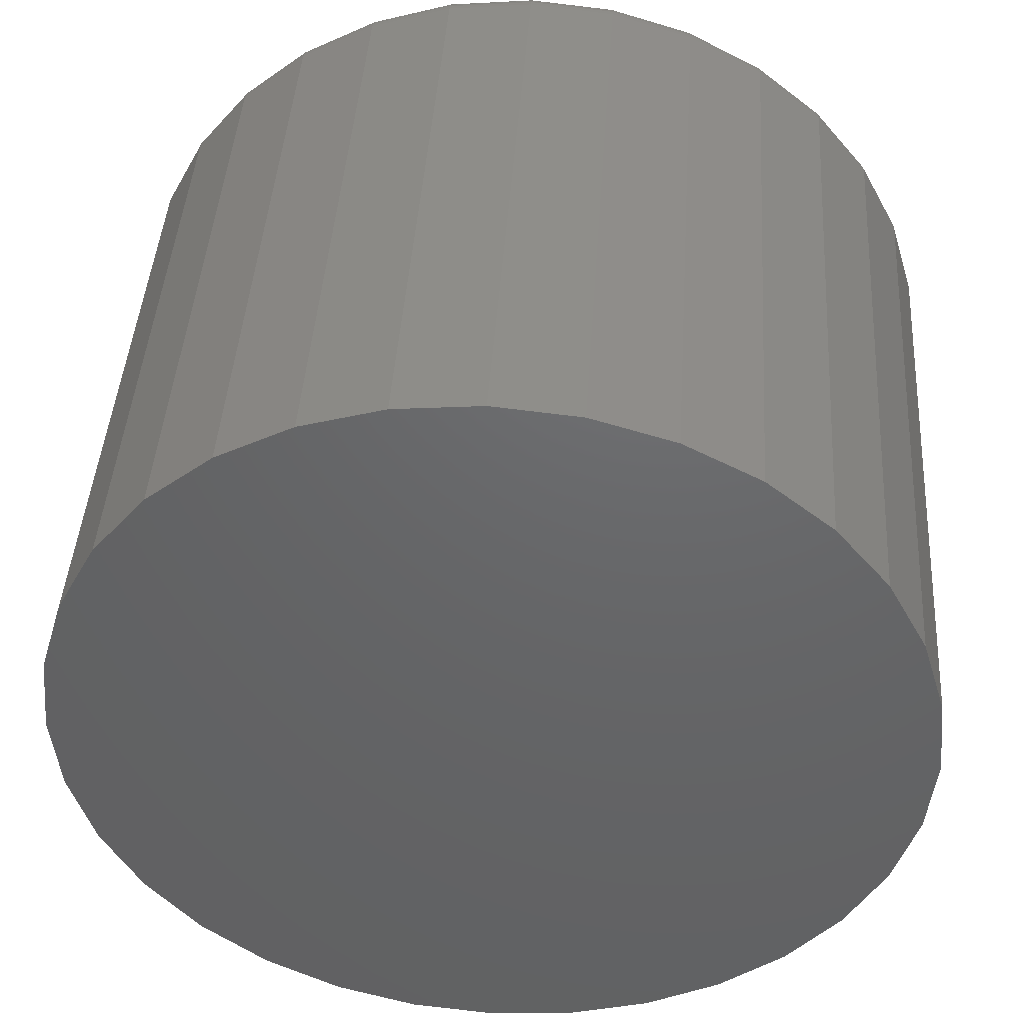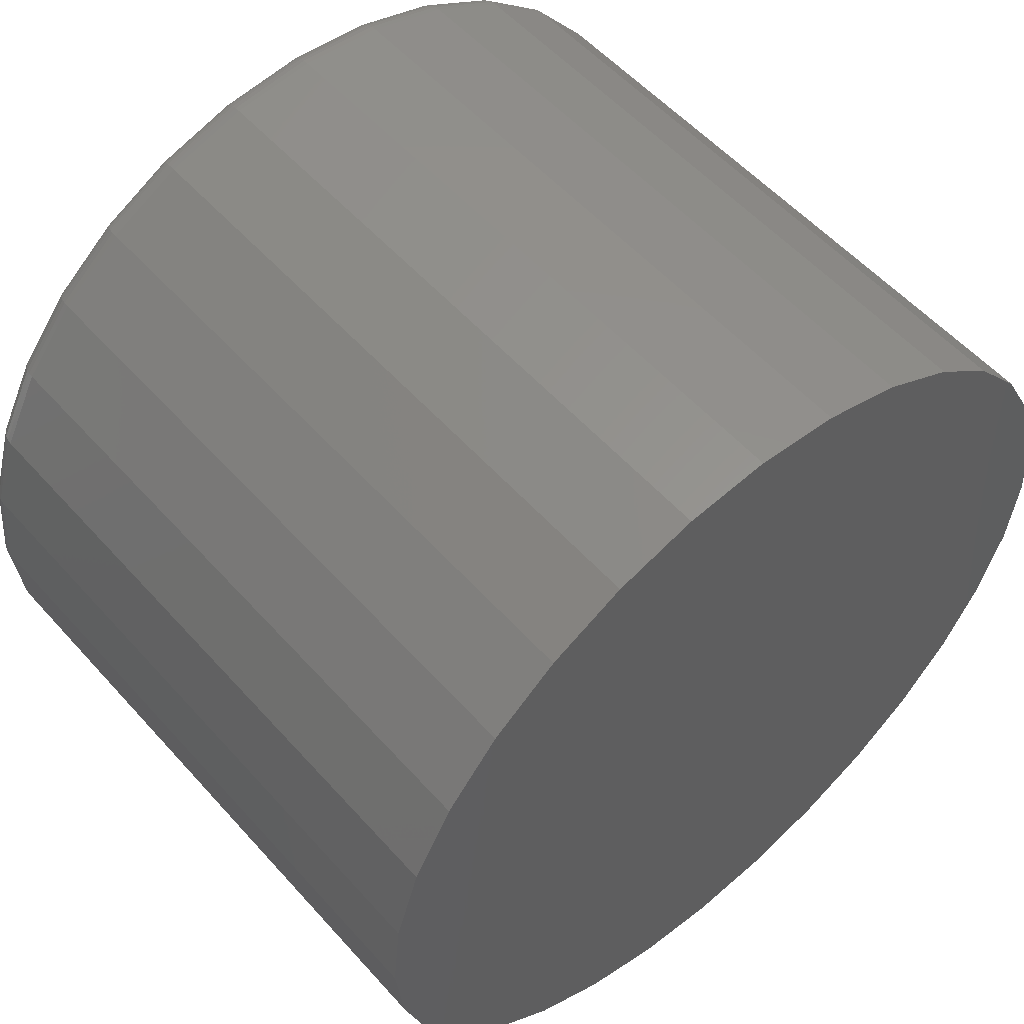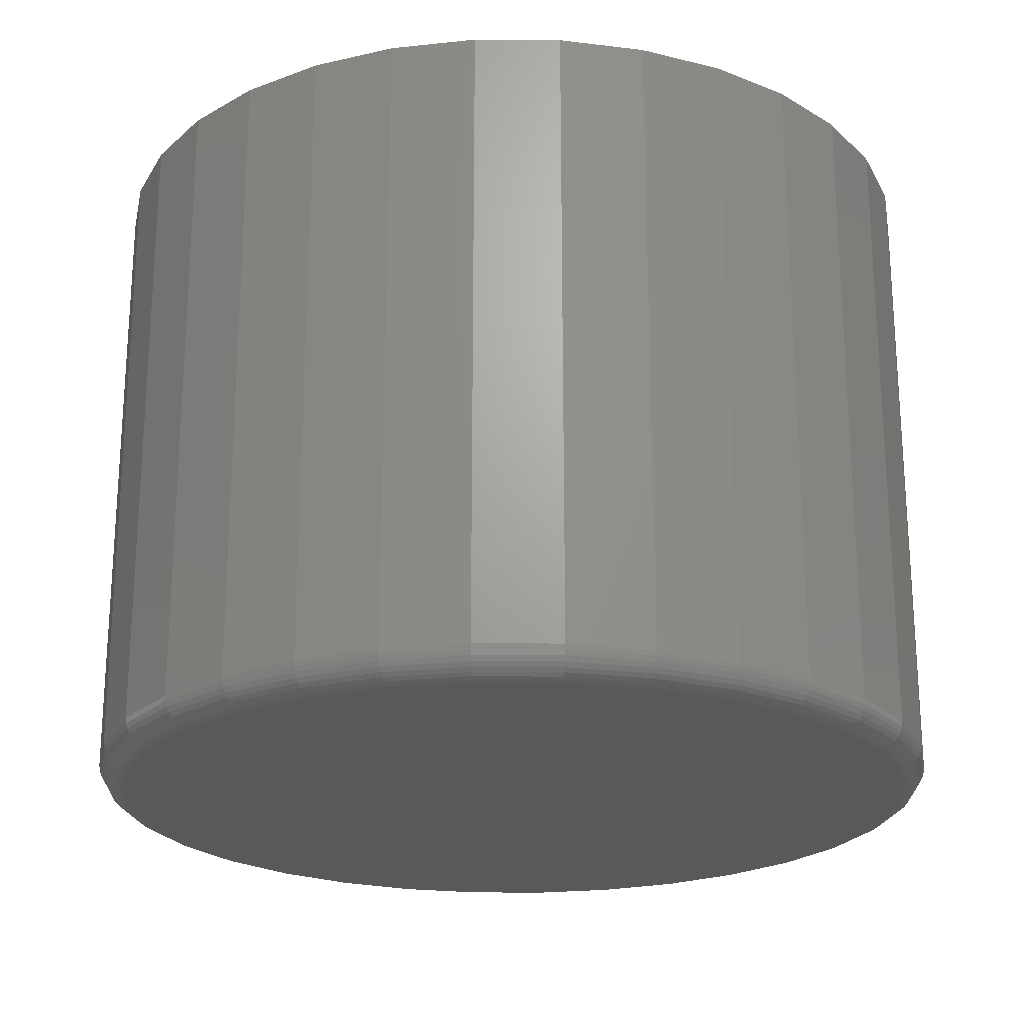
<metadata>
{"format":"stl","ext":"stl","renderer":"f3d","projection":"perspective","resolution":1024,"background":"white","views":[{"elev":43.1,"azim":3.7,"up":"+Y"},{"elev":55.1,"azim":-40.9,"up":"+Y"},{"elev":-22.3,"azim":49.9,"up":"+Z"}]}
</metadata>
<code>
# stl→obj: 320 verts, 636 faces
v 0.005099 0.4582 0
v 0.09449 0.4494 0
v -0.0843 0.4494 0
v 0.005099 -0.4582 0
v -0.0843 -0.4494 0
v 0.09449 -0.4494 0
v -0.1703 -0.4233 0
v 0.1805 -0.4233 0
v -0.2495 -0.381 0
v 0.2597 -0.381 0
v -0.3189 -0.324 0
v 0.3291 -0.324 0
v -0.3759 -0.2546 0
v 0.3861 -0.2546 0
v -0.4182 -0.1754 0
v 0.4284 -0.1754 0
v -0.4443 -0.0894 0
v 0.4545 -0.0894 0
v -0.4531 2.497e-17 0
v 0.4633 -5.504e-16 0
v -0.4443 0.0894 0
v 0.4545 0.0894 0
v -0.4182 0.1754 0
v 0.4284 0.1754 0
v -0.3759 0.2546 0
v 0.3861 0.2546 0
v -0.3189 0.324 0
v 0.3291 0.324 0
v -0.2495 0.381 0
v 0.2597 0.381 0
v -0.1703 0.4233 0
v 0.1805 0.4233 0
v 0.4946 -5.546e-16 0.03125
v 0.4946 0 0.75
v 0.4852 -0.09549 0.03125
v 0.4852 -0.09549 0.75
v 0.4573 -0.1873 0.03125
v 0.4573 -0.1873 0.75
v 0.4121 -0.2719 0.03125
v 0.4121 -0.2719 0.75
v 0.3512 -0.3461 0.03125
v 0.3512 -0.3461 0.75
v 0.277 -0.407 0.03125
v 0.277 -0.407 0.75
v 0.1924 -0.4522 0.03125
v 0.1924 -0.4522 0.75
v 0.1006 -0.4801 0.03125
v 0.1006 -0.4801 0.75
v 0.005099 -0.4895 0.03125
v 0.005099 -0.4895 0.75
v -0.09039 -0.4801 0.03125
v -0.09039 -0.4801 0.75
v -0.1822 -0.4522 0.03125
v -0.1822 -0.4522 0.75
v -0.2668 -0.407 0.03125
v -0.2668 -0.407 0.75
v -0.341 -0.3461 0.03125
v -0.341 -0.3461 0.75
v -0.4019 -0.2719 0.03125
v -0.4019 -0.2719 0.75
v -0.4471 -0.1873 0.03125
v -0.4471 -0.1873 0.75
v -0.475 -0.09549 0.03125
v -0.475 -0.09549 0.75
v -0.4844 5.994e-17 0.03125
v -0.4844 5.994e-17 0.75
v -0.475 0.09549 0.03125
v -0.475 0.09549 0.75
v -0.4471 0.1873 0.03125
v -0.4471 0.1873 0.75
v -0.4019 0.2719 0.03125
v -0.4019 0.2719 0.75
v -0.341 0.3461 0.03125
v -0.341 0.3461 0.75
v -0.2668 0.407 0.03125
v -0.2668 0.407 0.75
v -0.1822 0.4522 0.03125
v -0.1822 0.4522 0.75
v -0.09039 0.4801 0.03125
v -0.09039 0.4801 0.75
v 0.005099 0.4895 0.03125
v 0.005099 0.4895 0.75
v 0.1006 0.4801 0.03125
v 0.1006 0.4801 0.75
v 0.1924 0.4522 0.03125
v 0.1924 0.4522 0.75
v 0.277 0.407 0.03125
v 0.277 0.407 0.75
v 0.3512 0.3461 0.03125
v 0.3512 0.3461 0.75
v 0.4121 0.2719 0.03125
v 0.4121 0.2719 0.75
v 0.4573 0.1873 0.03125
v 0.4573 0.1873 0.75
v 0.4852 0.09549 0.03125
v 0.4852 0.09549 0.75
v -0.4838 2.776e-17 0.02515
v -0.4744 0.09537 0.02515
v -0.482 2.776e-17 0.01929
v -0.4726 0.09503 0.01929
v -0.4791 2.776e-17 0.01389
v -0.4698 0.09446 0.01389
v -0.4752 2.776e-17 0.009153
v -0.466 0.09371 0.009153
v -0.4705 2.776e-17 0.005267
v -0.4613 0.09278 0.005267
v -0.4651 2.776e-17 0.002379
v -0.456 0.09173 0.002379
v -0.4592 0 0.0006005
v -0.4503 0.09058 0.0006005
v 0.4846 0.09537 0.02515
v 0.494 -7.772e-16 0.02515
v 0.4828 0.09503 0.01929
v 0.4922 -7.772e-16 0.01929
v 0.48 0.09446 0.01389
v 0.4893 -7.494e-16 0.01389
v 0.4762 0.09371 0.009153
v 0.4854 -7.494e-16 0.009153
v 0.4715 0.09278 0.005267
v 0.4807 -7.216e-16 0.005267
v 0.4662 0.09173 0.002379
v 0.4753 -7.216e-16 0.002379
v 0.4605 0.09058 0.0006005
v 0.4694 -7.216e-16 0.0006005
v 0.4568 0.1871 0.02515
v 0.4551 0.1864 0.01929
v 0.4524 0.1853 0.01389
v 0.4489 0.1838 0.009153
v 0.4445 0.182 0.005267
v 0.4395 0.1799 0.002379
v 0.4341 0.1777 0.0006005
v 0.4116 0.2716 0.02515
v 0.4101 0.2706 0.01929
v 0.4077 0.269 0.01389
v 0.4045 0.2669 0.009153
v 0.4005 0.2642 0.005267
v 0.396 0.2612 0.002379
v 0.3912 0.258 0.0006005
v 0.3508 0.3457 0.02515
v 0.3495 0.3444 0.01929
v 0.3475 0.3424 0.01389
v 0.3447 0.3396 0.009153
v 0.3414 0.3363 0.005267
v 0.3376 0.3325 0.002379
v 0.3334 0.3283 0.0006005
v 0.2767 0.4065 0.02515
v 0.2757 0.405 0.01929
v 0.2741 0.4026 0.01389
v 0.272 0.3994 0.009153
v 0.2693 0.3954 0.005267
v 0.2663 0.3909 0.002379
v 0.2631 0.3861 0.0006005
v 0.1922 0.4517 0.02515
v 0.1915 0.45 0.01929
v 0.1904 0.4473 0.01389
v 0.1889 0.4438 0.009153
v 0.1871 0.4394 0.005267
v 0.185 0.4344 0.002379
v 0.1828 0.429 0.0006005
v 0.1005 0.4795 0.02515
v 0.1001 0.4777 0.01929
v 0.09956 0.4749 0.01389
v 0.0988 0.4711 0.009153
v 0.09788 0.4664 0.005267
v 0.09683 0.4611 0.002379
v 0.09568 0.4554 0.0006005
v 0.005099 0.4889 0.02515
v 0.005099 0.4871 0.01929
v 0.005099 0.4842 0.01389
v 0.005099 0.4803 0.009153
v 0.005099 0.4756 0.005267
v 0.005099 0.4702 0.002379
v 0.005099 0.4643 0.0006005
v -0.09028 0.4795 0.02515
v -0.08993 0.4777 0.01929
v -0.08937 0.4749 0.01389
v -0.08861 0.4711 0.009153
v -0.08768 0.4664 0.005267
v -0.08663 0.4611 0.002379
v -0.08549 0.4554 0.0006005
v -0.182 0.4517 0.02515
v -0.1813 0.45 0.01929
v -0.1802 0.4473 0.01389
v -0.1787 0.4438 0.009153
v -0.1769 0.4394 0.005267
v -0.1748 0.4344 0.002379
v -0.1726 0.429 0.0006005
v -0.2665 0.4065 0.02515
v -0.2655 0.405 0.01929
v -0.2639 0.4026 0.01389
v -0.2618 0.3994 0.009153
v -0.2591 0.3954 0.005267
v -0.2561 0.3909 0.002379
v -0.2529 0.3861 0.0006005
v -0.3406 0.3457 0.02515
v -0.3393 0.3444 0.01929
v -0.3373 0.3424 0.01389
v -0.3345 0.3396 0.009153
v -0.3312 0.3363 0.005267
v -0.3274 0.3325 0.002379
v -0.3232 0.3283 0.0006005
v -0.4014 0.2716 0.02515
v -0.3999 0.2706 0.01929
v -0.3975 0.269 0.01389
v -0.3943 0.2669 0.009153
v -0.3903 0.2642 0.005267
v -0.3858 0.2612 0.002379
v -0.381 0.258 0.0006005
v -0.4466 0.1871 0.02515
v -0.4449 0.1864 0.01929
v -0.4423 0.1853 0.01389
v -0.4387 0.1838 0.009153
v -0.4343 0.182 0.005267
v -0.4293 0.1799 0.002379
v -0.4239 0.1777 0.0006005
v 0.4846 -0.09537 0.02515
v 0.4828 -0.09503 0.01929
v 0.48 -0.09446 0.01389
v 0.4762 -0.09371 0.009153
v 0.4715 -0.09278 0.005267
v 0.4662 -0.09173 0.002379
v 0.4605 -0.09058 0.0006005
v -0.4744 -0.09537 0.02515
v -0.4726 -0.09503 0.01929
v -0.4698 -0.09446 0.01389
v -0.466 -0.09371 0.009153
v -0.4613 -0.09278 0.005267
v -0.456 -0.09173 0.002379
v -0.4503 -0.09058 0.0006005
v -0.4466 -0.1871 0.02515
v -0.4449 -0.1864 0.01929
v -0.4423 -0.1853 0.01389
v -0.4387 -0.1838 0.009153
v -0.4343 -0.182 0.005267
v -0.4293 -0.1799 0.002379
v -0.4239 -0.1777 0.0006005
v -0.4014 -0.2716 0.02515
v -0.3999 -0.2706 0.01929
v -0.3975 -0.269 0.01389
v -0.3943 -0.2669 0.009153
v -0.3903 -0.2642 0.005267
v -0.3858 -0.2612 0.002379
v -0.381 -0.258 0.0006005
v -0.3406 -0.3457 0.02515
v -0.3393 -0.3444 0.01929
v -0.3373 -0.3424 0.01389
v -0.3345 -0.3396 0.009153
v -0.3312 -0.3363 0.005267
v -0.3274 -0.3325 0.002379
v -0.3232 -0.3283 0.0006005
v -0.2665 -0.4065 0.02515
v -0.2655 -0.405 0.01929
v -0.2639 -0.4026 0.01389
v -0.2618 -0.3994 0.009153
v -0.2591 -0.3954 0.005267
v -0.2561 -0.3909 0.002379
v -0.2529 -0.3861 0.0006005
v -0.182 -0.4517 0.02515
v -0.1813 -0.45 0.01929
v -0.1802 -0.4473 0.01389
v -0.1787 -0.4438 0.009153
v -0.1769 -0.4394 0.005267
v -0.1748 -0.4344 0.002379
v -0.1726 -0.429 0.0006005
v -0.09028 -0.4795 0.02515
v -0.08993 -0.4777 0.01929
v -0.08937 -0.4749 0.01389
v -0.08861 -0.4711 0.009153
v -0.08768 -0.4664 0.005267
v -0.08663 -0.4611 0.002379
v -0.08549 -0.4554 0.0006005
v 0.005099 -0.4889 0.02515
v 0.005099 -0.4871 0.01929
v 0.005099 -0.4842 0.01389
v 0.005099 -0.4803 0.009153
v 0.005099 -0.4756 0.005267
v 0.005099 -0.4702 0.002379
v 0.005099 -0.4643 0.0006005
v 0.1005 -0.4795 0.02515
v 0.1001 -0.4777 0.01929
v 0.09956 -0.4749 0.01389
v 0.0988 -0.4711 0.009153
v 0.09788 -0.4664 0.005267
v 0.09683 -0.4611 0.002379
v 0.09568 -0.4554 0.0006005
v 0.1922 -0.4517 0.02515
v 0.1915 -0.45 0.01929
v 0.1904 -0.4473 0.01389
v 0.1889 -0.4438 0.009153
v 0.1871 -0.4394 0.005267
v 0.185 -0.4344 0.002379
v 0.1828 -0.429 0.0006005
v 0.2767 -0.4065 0.02515
v 0.2757 -0.405 0.01929
v 0.2741 -0.4026 0.01389
v 0.272 -0.3994 0.009153
v 0.2693 -0.3954 0.005267
v 0.2663 -0.3909 0.002379
v 0.2631 -0.3861 0.0006005
v 0.3508 -0.3457 0.02515
v 0.3495 -0.3444 0.01929
v 0.3475 -0.3424 0.01389
v 0.3447 -0.3396 0.009153
v 0.3414 -0.3363 0.005267
v 0.3376 -0.3325 0.002379
v 0.3334 -0.3283 0.0006005
v 0.4116 -0.2716 0.02515
v 0.4101 -0.2706 0.01929
v 0.4077 -0.269 0.01389
v 0.4045 -0.2669 0.009153
v 0.4005 -0.2642 0.005267
v 0.396 -0.2612 0.002379
v 0.3912 -0.258 0.0006005
v 0.4568 -0.1871 0.02515
v 0.4551 -0.1864 0.01929
v 0.4524 -0.1853 0.01389
v 0.4489 -0.1838 0.009153
v 0.4445 -0.182 0.005267
v 0.4395 -0.1799 0.002379
v 0.4341 -0.1777 0.0006005
f 1 2 3
f 4 5 6
f 6 5 7
f 6 7 8
f 8 7 9
f 8 9 10
f 10 9 11
f 10 11 12
f 12 11 13
f 12 13 14
f 14 13 15
f 14 15 16
f 16 15 17
f 16 17 18
f 18 17 19
f 18 19 20
f 20 19 21
f 20 21 22
f 22 21 23
f 22 23 24
f 24 23 25
f 24 25 26
f 26 25 27
f 26 27 28
f 28 27 29
f 28 29 30
f 30 29 31
f 30 31 32
f 32 31 3
f 32 3 2
f 33 34 35
f 35 34 36
f 35 36 37
f 37 36 38
f 37 38 39
f 39 38 40
f 39 40 41
f 41 40 42
f 41 42 43
f 43 42 44
f 43 44 45
f 45 44 46
f 45 46 47
f 47 46 48
f 47 48 49
f 49 48 50
f 49 50 51
f 51 50 52
f 51 52 53
f 53 52 54
f 53 54 55
f 55 54 56
f 55 56 57
f 57 56 58
f 57 58 59
f 59 58 60
f 59 60 61
f 61 60 62
f 61 62 63
f 63 62 64
f 63 64 65
f 65 64 66
f 65 66 67
f 67 66 68
f 67 68 69
f 69 68 70
f 69 70 71
f 71 70 72
f 71 72 73
f 73 72 74
f 73 74 75
f 75 74 76
f 75 76 77
f 77 76 78
f 77 78 79
f 79 78 80
f 79 80 81
f 81 80 82
f 81 82 83
f 83 82 84
f 83 84 85
f 85 84 86
f 85 86 87
f 87 86 88
f 87 88 89
f 89 88 90
f 89 90 91
f 91 90 92
f 91 92 93
f 93 92 94
f 93 94 95
f 95 94 96
f 95 96 33
f 33 96 34
f 65 67 97
f 97 67 98
f 97 98 99
f 99 98 100
f 99 100 101
f 101 100 102
f 101 102 103
f 103 102 104
f 103 104 105
f 105 104 106
f 105 106 107
f 107 106 108
f 107 108 109
f 109 108 110
f 109 110 19
f 19 110 21
f 95 33 111
f 111 33 112
f 111 112 113
f 113 112 114
f 113 114 115
f 115 114 116
f 115 116 117
f 117 116 118
f 117 118 119
f 119 118 120
f 119 120 121
f 121 120 122
f 121 122 123
f 123 122 124
f 123 124 22
f 22 124 20
f 93 95 125
f 125 95 111
f 125 111 126
f 126 111 113
f 126 113 127
f 127 113 115
f 127 115 128
f 128 115 117
f 128 117 129
f 129 117 119
f 129 119 130
f 130 119 121
f 130 121 131
f 131 121 123
f 131 123 24
f 24 123 22
f 91 93 132
f 132 93 125
f 132 125 133
f 133 125 126
f 133 126 134
f 134 126 127
f 134 127 135
f 135 127 128
f 135 128 136
f 136 128 129
f 136 129 137
f 137 129 130
f 137 130 138
f 138 130 131
f 138 131 26
f 26 131 24
f 89 91 139
f 139 91 132
f 139 132 140
f 140 132 133
f 140 133 141
f 141 133 134
f 141 134 142
f 142 134 135
f 142 135 143
f 143 135 136
f 143 136 144
f 144 136 137
f 144 137 145
f 145 137 138
f 145 138 28
f 28 138 26
f 87 89 146
f 146 89 139
f 146 139 147
f 147 139 140
f 147 140 148
f 148 140 141
f 148 141 149
f 149 141 142
f 149 142 150
f 150 142 143
f 150 143 151
f 151 143 144
f 151 144 152
f 152 144 145
f 152 145 30
f 30 145 28
f 85 87 153
f 153 87 146
f 153 146 154
f 154 146 147
f 154 147 155
f 155 147 148
f 155 148 156
f 156 148 149
f 156 149 157
f 157 149 150
f 157 150 158
f 158 150 151
f 158 151 159
f 159 151 152
f 159 152 32
f 32 152 30
f 83 85 160
f 160 85 153
f 160 153 161
f 161 153 154
f 161 154 162
f 162 154 155
f 162 155 163
f 163 155 156
f 163 156 164
f 164 156 157
f 164 157 165
f 165 157 158
f 165 158 166
f 166 158 159
f 166 159 2
f 2 159 32
f 81 83 167
f 167 83 160
f 167 160 168
f 168 160 161
f 168 161 169
f 169 161 162
f 169 162 170
f 170 162 163
f 170 163 171
f 171 163 164
f 171 164 172
f 172 164 165
f 172 165 173
f 173 165 166
f 173 166 1
f 1 166 2
f 79 81 174
f 174 81 167
f 174 167 175
f 175 167 168
f 175 168 176
f 176 168 169
f 176 169 177
f 177 169 170
f 177 170 178
f 178 170 171
f 178 171 179
f 179 171 172
f 179 172 180
f 180 172 173
f 180 173 3
f 3 173 1
f 77 79 181
f 181 79 174
f 181 174 182
f 182 174 175
f 182 175 183
f 183 175 176
f 183 176 184
f 184 176 177
f 184 177 185
f 185 177 178
f 185 178 186
f 186 178 179
f 186 179 187
f 187 179 180
f 187 180 31
f 31 180 3
f 75 77 188
f 188 77 181
f 188 181 189
f 189 181 182
f 189 182 190
f 190 182 183
f 190 183 191
f 191 183 184
f 191 184 192
f 192 184 185
f 192 185 193
f 193 185 186
f 193 186 194
f 194 186 187
f 194 187 29
f 29 187 31
f 73 75 195
f 195 75 188
f 195 188 196
f 196 188 189
f 196 189 197
f 197 189 190
f 197 190 198
f 198 190 191
f 198 191 199
f 199 191 192
f 199 192 200
f 200 192 193
f 200 193 201
f 201 193 194
f 201 194 27
f 27 194 29
f 71 73 202
f 202 73 195
f 202 195 203
f 203 195 196
f 203 196 204
f 204 196 197
f 204 197 205
f 205 197 198
f 205 198 206
f 206 198 199
f 206 199 207
f 207 199 200
f 207 200 208
f 208 200 201
f 208 201 25
f 25 201 27
f 69 71 209
f 209 71 202
f 209 202 210
f 210 202 203
f 210 203 211
f 211 203 204
f 211 204 212
f 212 204 205
f 212 205 213
f 213 205 206
f 213 206 214
f 214 206 207
f 214 207 215
f 215 207 208
f 215 208 23
f 23 208 25
f 67 69 98
f 98 69 209
f 98 209 100
f 100 209 210
f 100 210 102
f 102 210 211
f 102 211 104
f 104 211 212
f 104 212 106
f 106 212 213
f 106 213 108
f 108 213 214
f 108 214 110
f 110 214 215
f 110 215 21
f 21 215 23
f 33 35 112
f 112 35 216
f 112 216 114
f 114 216 217
f 114 217 116
f 116 217 218
f 116 218 118
f 118 218 219
f 118 219 120
f 120 219 220
f 120 220 122
f 122 220 221
f 122 221 124
f 124 221 222
f 124 222 20
f 20 222 18
f 63 65 223
f 223 65 97
f 223 97 224
f 224 97 99
f 224 99 225
f 225 99 101
f 225 101 226
f 226 101 103
f 226 103 227
f 227 103 105
f 227 105 228
f 228 105 107
f 228 107 229
f 229 107 109
f 229 109 17
f 17 109 19
f 61 63 230
f 230 63 223
f 230 223 231
f 231 223 224
f 231 224 232
f 232 224 225
f 232 225 233
f 233 225 226
f 233 226 234
f 234 226 227
f 234 227 235
f 235 227 228
f 235 228 236
f 236 228 229
f 236 229 15
f 15 229 17
f 59 61 237
f 237 61 230
f 237 230 238
f 238 230 231
f 238 231 239
f 239 231 232
f 239 232 240
f 240 232 233
f 240 233 241
f 241 233 234
f 241 234 242
f 242 234 235
f 242 235 243
f 243 235 236
f 243 236 13
f 13 236 15
f 57 59 244
f 244 59 237
f 244 237 245
f 245 237 238
f 245 238 246
f 246 238 239
f 246 239 247
f 247 239 240
f 247 240 248
f 248 240 241
f 248 241 249
f 249 241 242
f 249 242 250
f 250 242 243
f 250 243 11
f 11 243 13
f 55 57 251
f 251 57 244
f 251 244 252
f 252 244 245
f 252 245 253
f 253 245 246
f 253 246 254
f 254 246 247
f 254 247 255
f 255 247 248
f 255 248 256
f 256 248 249
f 256 249 257
f 257 249 250
f 257 250 9
f 9 250 11
f 53 55 258
f 258 55 251
f 258 251 259
f 259 251 252
f 259 252 260
f 260 252 253
f 260 253 261
f 261 253 254
f 261 254 262
f 262 254 255
f 262 255 263
f 263 255 256
f 263 256 264
f 264 256 257
f 264 257 7
f 7 257 9
f 51 53 265
f 265 53 258
f 265 258 266
f 266 258 259
f 266 259 267
f 267 259 260
f 267 260 268
f 268 260 261
f 268 261 269
f 269 261 262
f 269 262 270
f 270 262 263
f 270 263 271
f 271 263 264
f 271 264 5
f 5 264 7
f 49 51 272
f 272 51 265
f 272 265 273
f 273 265 266
f 273 266 274
f 274 266 267
f 274 267 275
f 275 267 268
f 275 268 276
f 276 268 269
f 276 269 277
f 277 269 270
f 277 270 278
f 278 270 271
f 278 271 4
f 4 271 5
f 47 49 279
f 279 49 272
f 279 272 280
f 280 272 273
f 280 273 281
f 281 273 274
f 281 274 282
f 282 274 275
f 282 275 283
f 283 275 276
f 283 276 284
f 284 276 277
f 284 277 285
f 285 277 278
f 285 278 6
f 6 278 4
f 45 47 286
f 286 47 279
f 286 279 287
f 287 279 280
f 287 280 288
f 288 280 281
f 288 281 289
f 289 281 282
f 289 282 290
f 290 282 283
f 290 283 291
f 291 283 284
f 291 284 292
f 292 284 285
f 292 285 8
f 8 285 6
f 43 45 293
f 293 45 286
f 293 286 294
f 294 286 287
f 294 287 295
f 295 287 288
f 295 288 296
f 296 288 289
f 296 289 297
f 297 289 290
f 297 290 298
f 298 290 291
f 298 291 299
f 299 291 292
f 299 292 10
f 10 292 8
f 41 43 300
f 300 43 293
f 300 293 301
f 301 293 294
f 301 294 302
f 302 294 295
f 302 295 303
f 303 295 296
f 303 296 304
f 304 296 297
f 304 297 305
f 305 297 298
f 305 298 306
f 306 298 299
f 306 299 12
f 12 299 10
f 39 41 307
f 307 41 300
f 307 300 308
f 308 300 301
f 308 301 309
f 309 301 302
f 309 302 310
f 310 302 303
f 310 303 311
f 311 303 304
f 311 304 312
f 312 304 305
f 312 305 313
f 313 305 306
f 313 306 14
f 14 306 12
f 37 39 314
f 314 39 307
f 314 307 315
f 315 307 308
f 315 308 316
f 316 308 309
f 316 309 317
f 317 309 310
f 317 310 318
f 318 310 311
f 318 311 319
f 319 311 312
f 319 312 320
f 320 312 313
f 320 313 16
f 16 313 14
f 35 37 216
f 216 37 314
f 216 314 217
f 217 314 315
f 217 315 218
f 218 315 316
f 218 316 219
f 219 316 317
f 219 317 220
f 220 317 318
f 220 318 221
f 221 318 319
f 221 319 222
f 222 319 320
f 222 320 18
f 18 320 16
f 80 84 82
f 84 80 86
f 86 80 78
f 86 78 88
f 88 78 76
f 88 76 90
f 90 76 74
f 90 74 92
f 92 74 72
f 92 72 94
f 94 72 70
f 94 70 96
f 96 70 68
f 96 68 34
f 34 68 66
f 34 66 36
f 36 66 64
f 36 64 38
f 38 64 62
f 38 62 40
f 40 62 60
f 40 60 42
f 42 60 58
f 42 58 44
f 44 58 56
f 44 56 46
f 46 56 54
f 46 54 48
f 48 54 52
f 48 52 50

</code>
